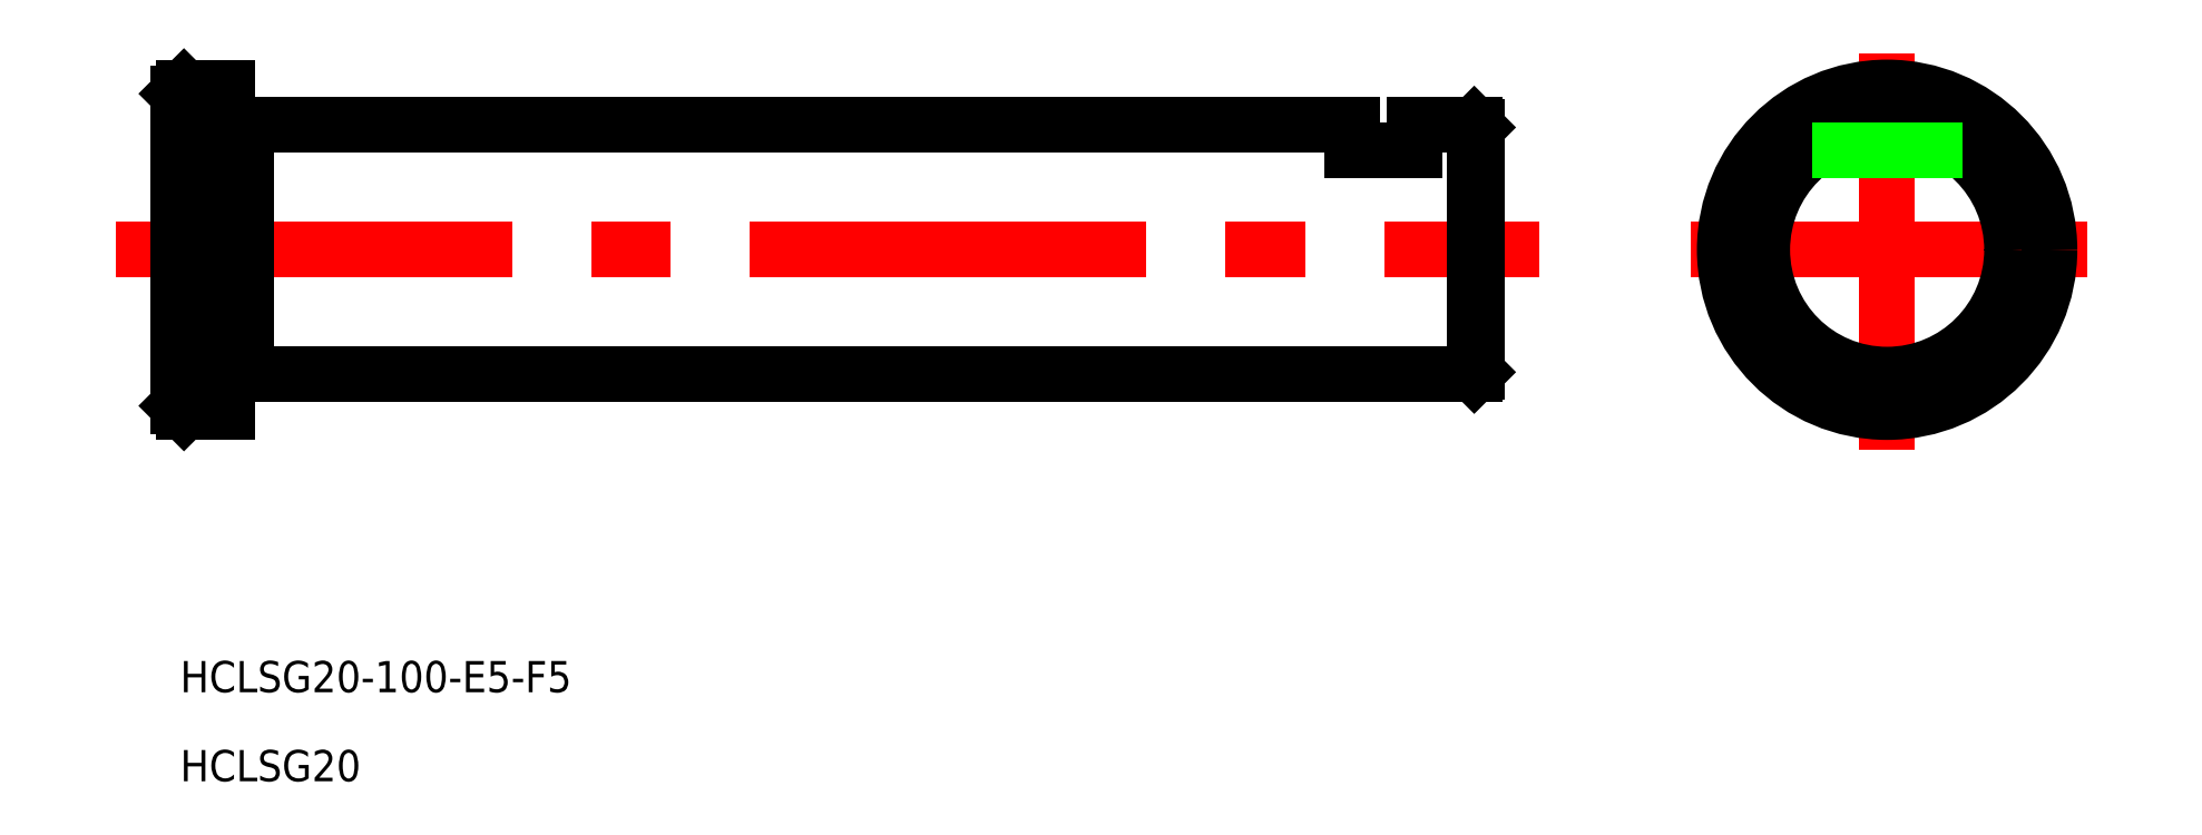
<metadata>
{"format":"dxf","ext":"dxf","renderer":"ezdxf+matplotlib","layout":"modelspace","background":"white","min_lineweight":24,"dpi":150}
</metadata>
<code>
0
SECTION
2
ENTITIES
0
LINE
8
CENTER
10
609.5
20
697.9
30
0
11
723.5
21
697.9
31
0
0
LINE
8
CENTER
10
767.3
20
697.9
30
0
11
735.3
21
697.9
31
0
0
LINE
8
CENTER
10
751.3
20
681.9
30
0
11
751.3
21
713.9
31
0
0
TEXT
8
0
10
614.7
20
662.5
30
0
40
2.5
1
HCLSG20-100-E5-F5
0
TEXT
8
0
10
614.7
20
655.3
30
0
40
2.5
1
HCLSG20
0
LINE
8
0
10
718.5
20
707.7
30
0
11
718.5
21
688.1
31
0
0
LINE
8
0
10
618.5
20
710.9
30
0
11
618.5
21
684.9
31
0
0
LINE
8
0
10
620
20
707.9
30
0
11
708.5
21
707.9
31
0
0
LINE
8
0
10
718.3
20
687.9
30
0
11
620
21
687.9
31
0
0
LINE
8
0
10
620
20
707.9
30
0
11
620
21
687.9
31
0
0
LINE
8
0
10
614.5
20
710.4
30
0
11
614.5
21
685.4
31
0
0
LINE
8
0
10
615
20
710.9
30
0
11
618.5
21
710.9
31
0
0
LINE
8
0
10
615
20
684.9
30
0
11
618.5
21
684.9
31
0
0
LINE
8
0
10
615
20
710.9
30
0
11
614.5
21
710.4
31
0
0
LINE
8
0
10
614.5
20
685.4
30
0
11
615
21
684.9
31
0
0
LINE
8
0
10
615
20
710.9
30
0
11
615
21
684.9
31
0
0
LINE
8
0
10
718.3
20
707.9
30
0
11
718.5
21
707.7
31
0
0
LINE
8
0
10
718.5
20
688.1
30
0
11
718.3
21
687.9
31
0
0
LINE
8
0
10
718.3
20
707.9
30
0
11
718.3
21
687.9
31
0
0
LINE
8
0
10
618.5
20
707.8
30
0
11
620
21
707.8
31
0
0
LINE
8
0
10
620
20
688
30
0
11
618.5
21
688
31
0
0
LINE
8
0
10
713.5
20
707.9
30
0
11
713.5
21
705.9
31
0
0
LINE
8
0
10
708.5
20
707.9
30
0
11
708.5
21
705.9
31
0
0
LINE
8
0
10
713.5
20
707.9
30
0
11
718.3
21
707.9
31
0
0
LINE
8
0
10
708.5
20
705.9
30
0
11
713.5
21
705.9
31
0
0
CIRCLE
8
0
10
751.3
20
697.9
30
0
40
13
0
CIRCLE
8
0
10
751.3
20
697.9
30
0
40
10
0
LINE
8
0
10
745.3
20
705.9
30
0
11
757.3
21
705.9
31
0
0
ENDSEC
0
EOF

</code>
